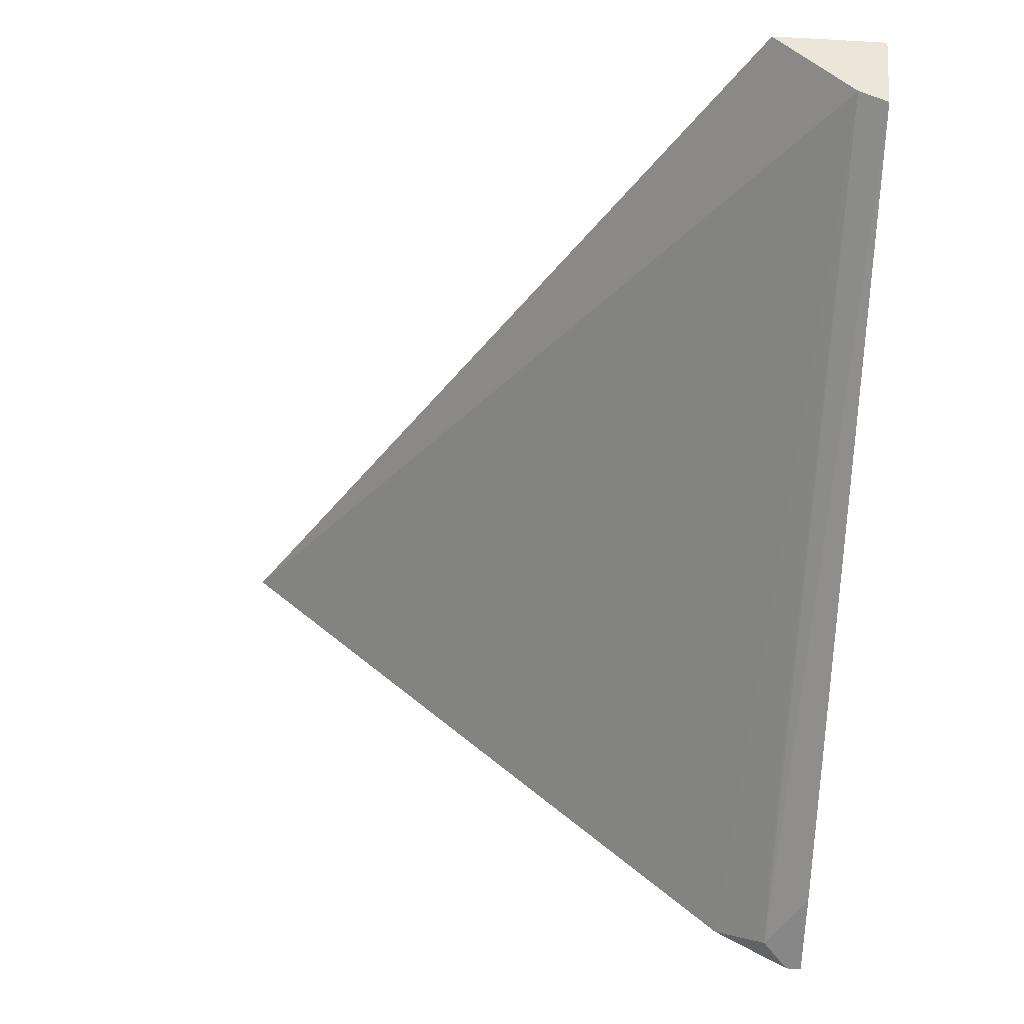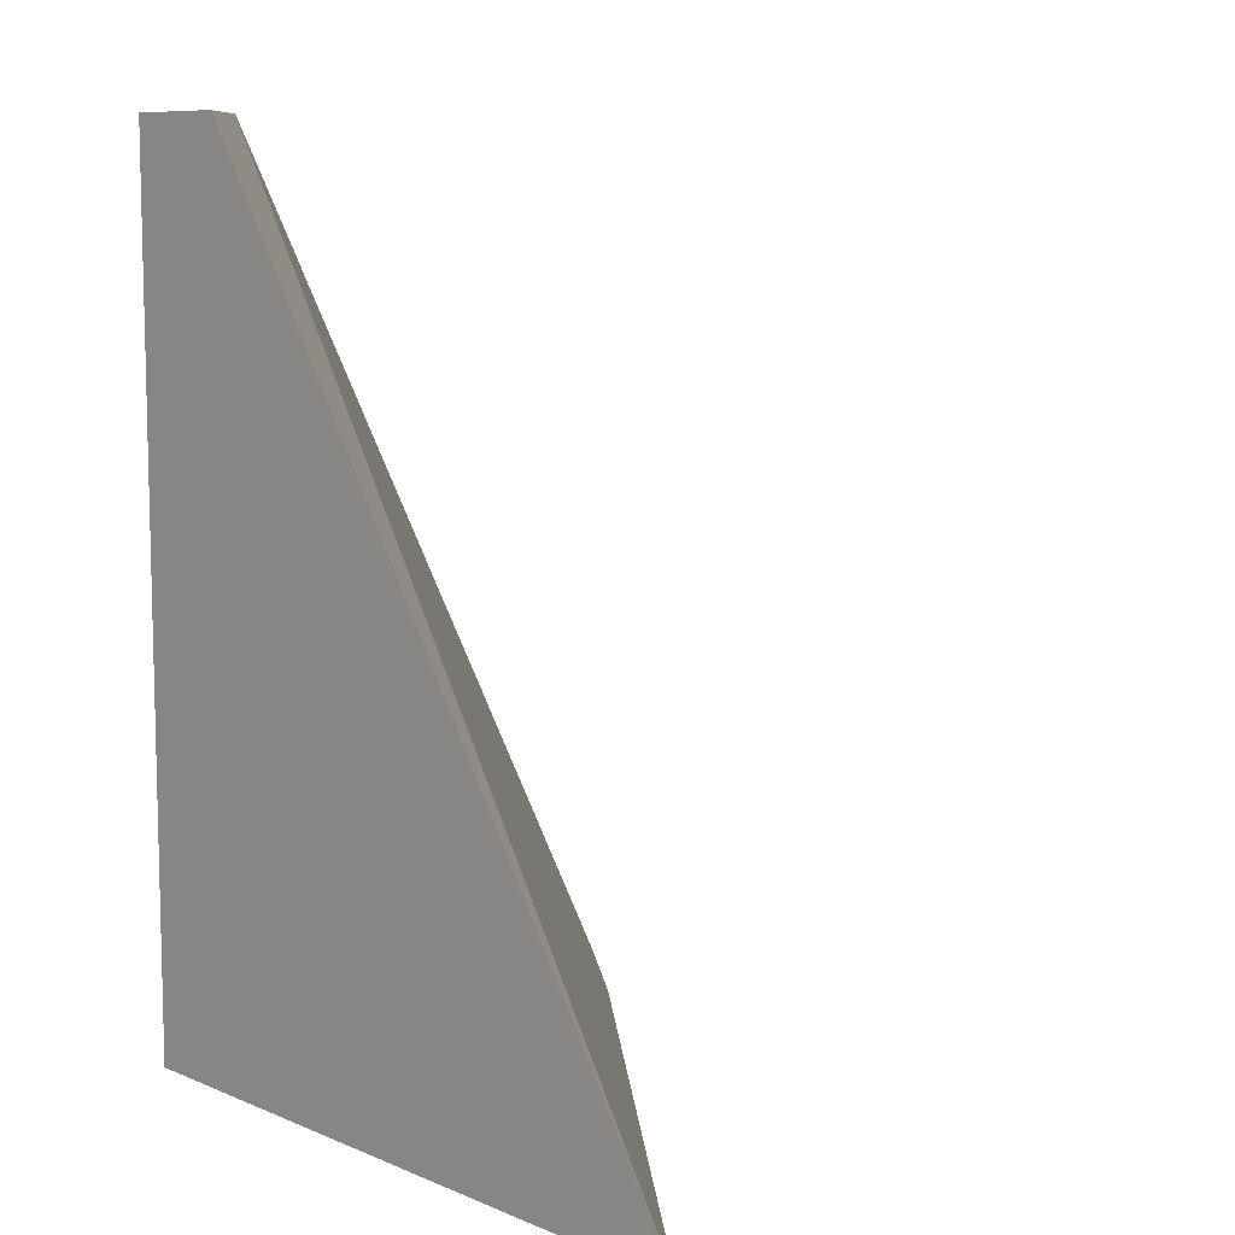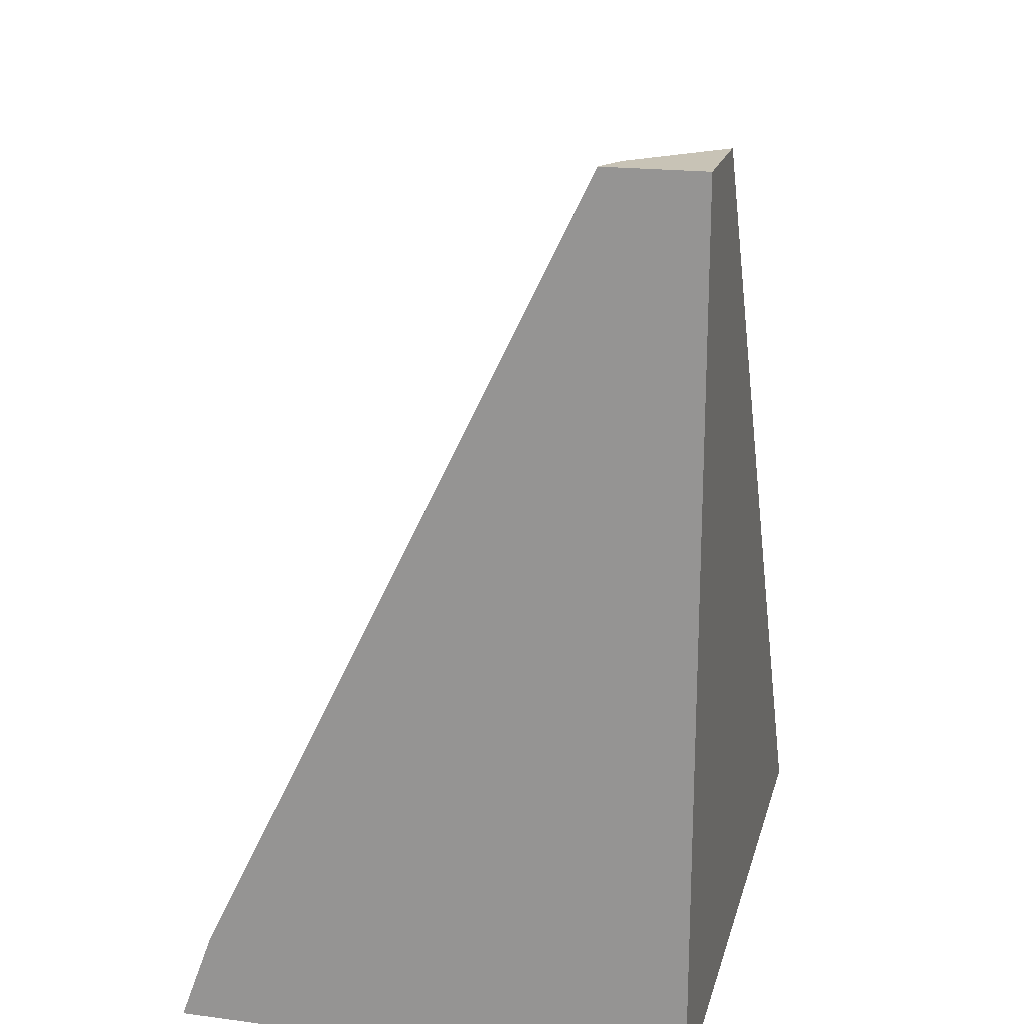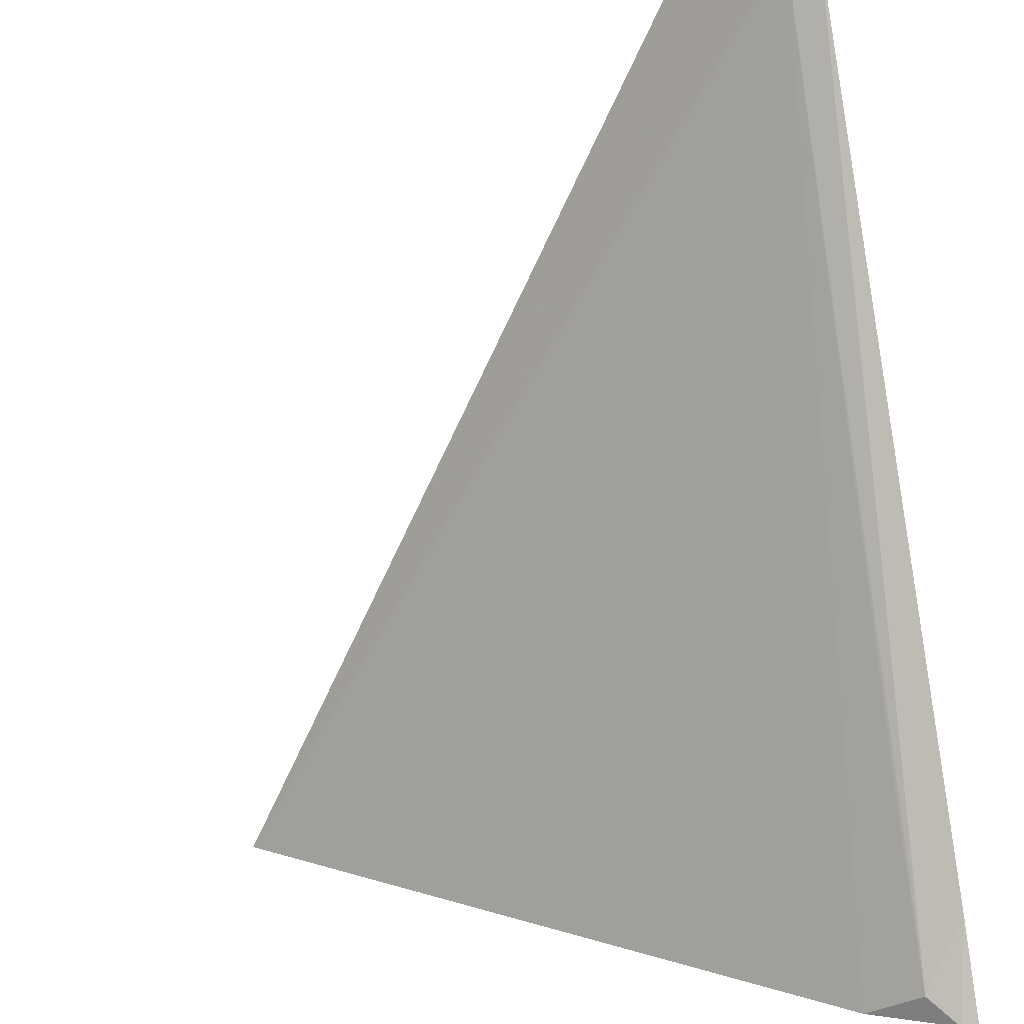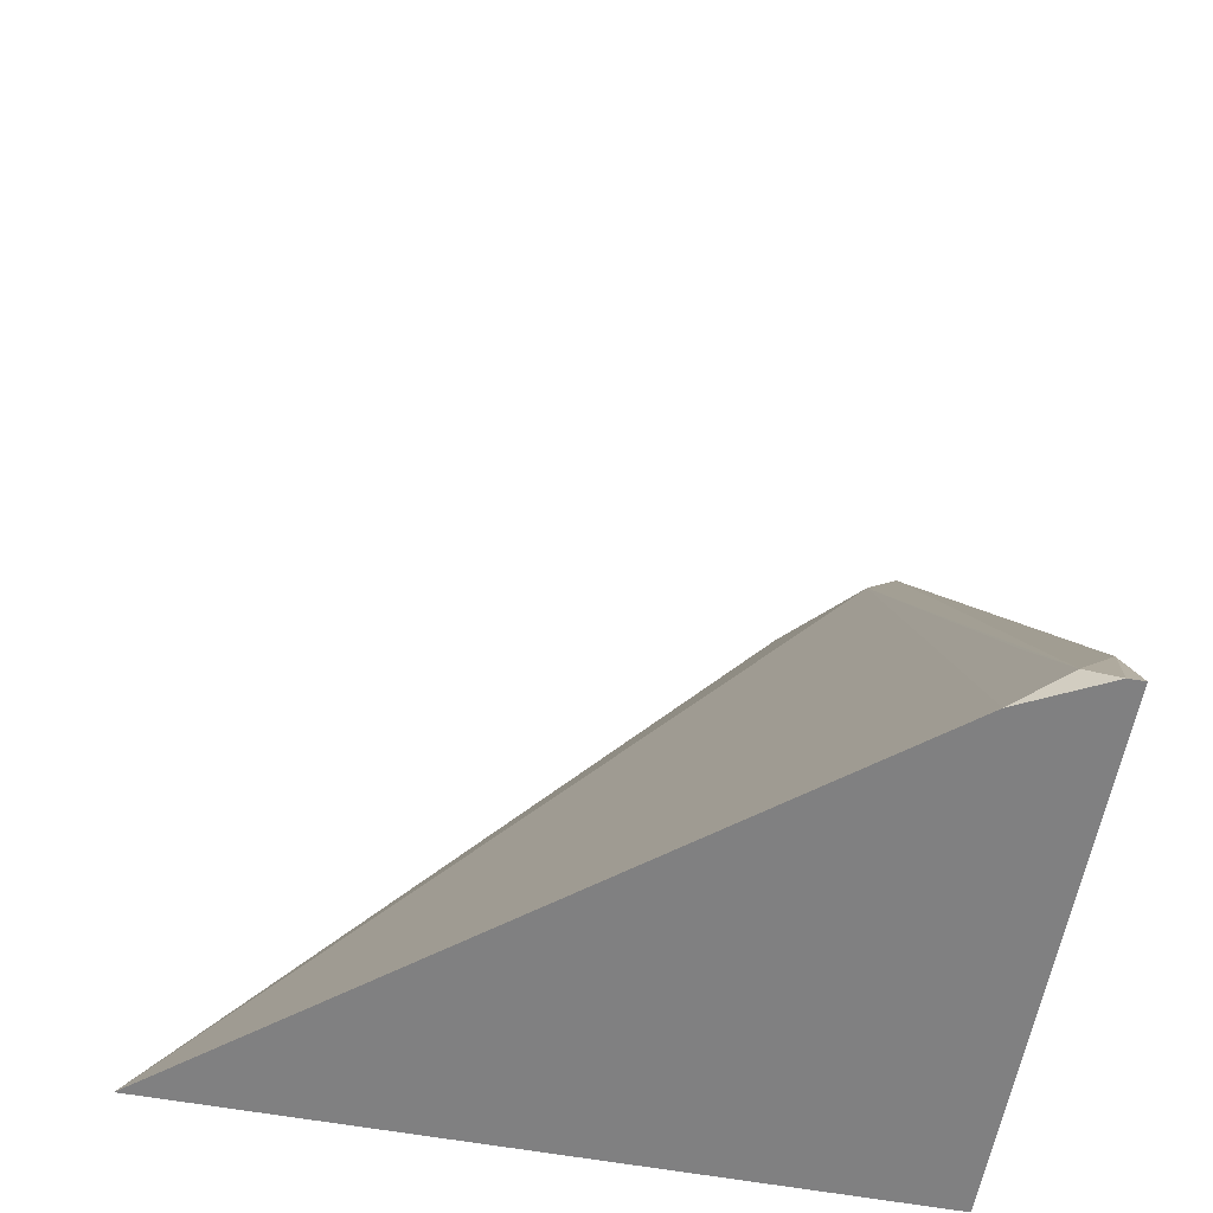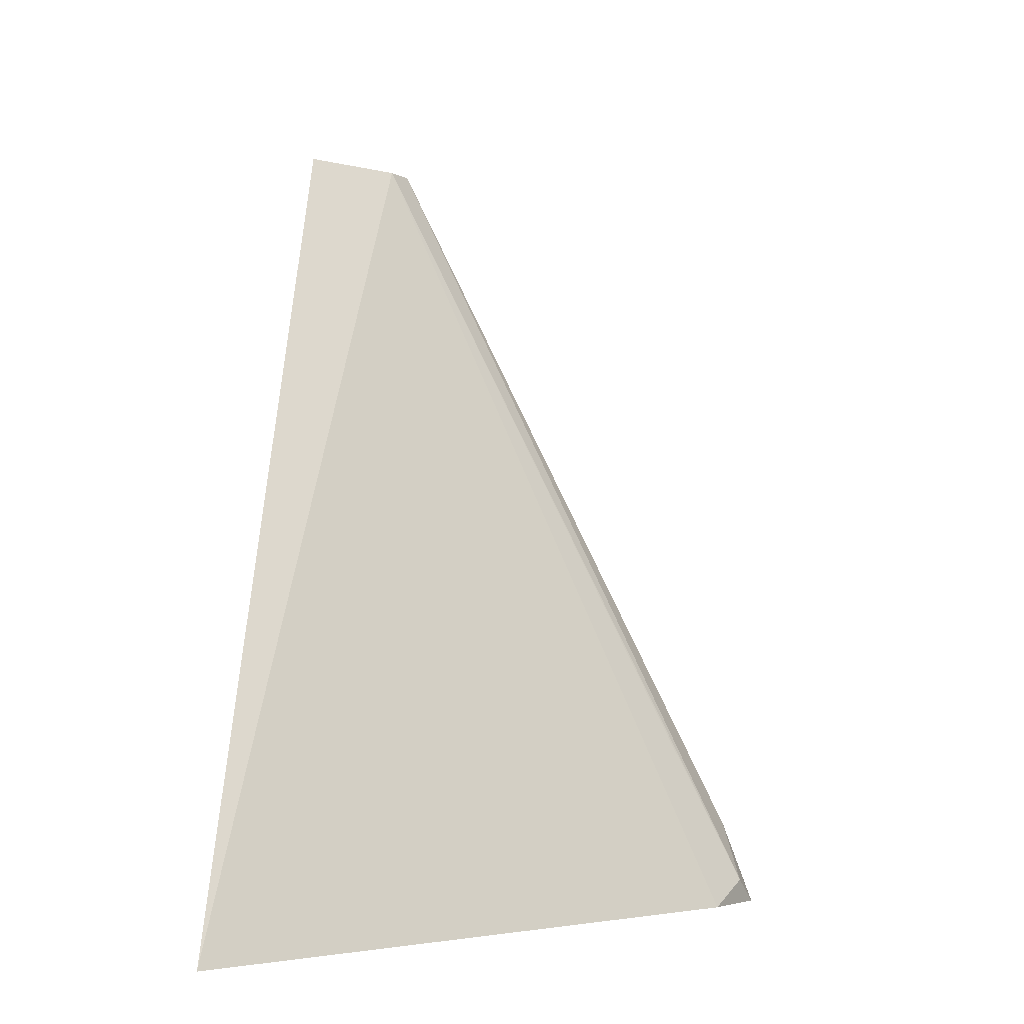
<metadata>
{"format":"obj","ext":"obj","renderer":"f3d","projection":"perspective","resolution":1024,"background":"white","views":[{"elev":46.8,"azim":5.4,"up":"+Z"},{"elev":8.9,"azim":-132.4,"up":"+Z"},{"elev":19.4,"azim":103.8,"up":"+Z"},{"elev":-68.7,"azim":8.6,"up":"+Y"},{"elev":-60.2,"azim":-10.4,"up":"+Z"},{"elev":-4.1,"azim":-85.2,"up":"+Z"}]}
</metadata>
<code>
v 0.08371 -0.3474 -0.2055
v 0.2472 -0.3474 -0.2055
v 0.2245 -0.4585 -0.2055
v 0.2403 -0.3668 0.001042
v 0.2205 -0.3474 0.0009614
v 0.2472 -0.4679 -0.2055
v 0.2472 -0.3474 0.001042
v 0.2371 -0.4648 -0.2055
v 0.2371 -0.4648 -0.1992
v 0.2371 -0.4458 -0.1612
v 0.2456 -0.3694 0.001042
v 0.2213 -0.3478 0.001042
v 0.2213 -0.3474 0.001042
v 0.2472 -0.4603 -0.1847
v 0.2435 -0.4679 -0.2055
v 0.2472 -0.3702 0.001042
f 4 11 16
f 4 16 7
f 4 7 13
f 4 13 12
f 4 12 5
f 5 12 13
f 4 9 11
f 6 14 15
f 8 15 9
f 9 15 14
f 3 10 4
f 4 10 9
f 3 9 10
f 1 3 4
f 2 14 6
f 2 16 14
f 2 7 16
f 1 7 2
f 1 13 7
f 1 5 13
f 1 4 5
f 1 8 3
f 1 15 8
f 1 6 15
f 1 2 6
f 9 14 16
f 3 8 9
f 9 16 11

</code>
